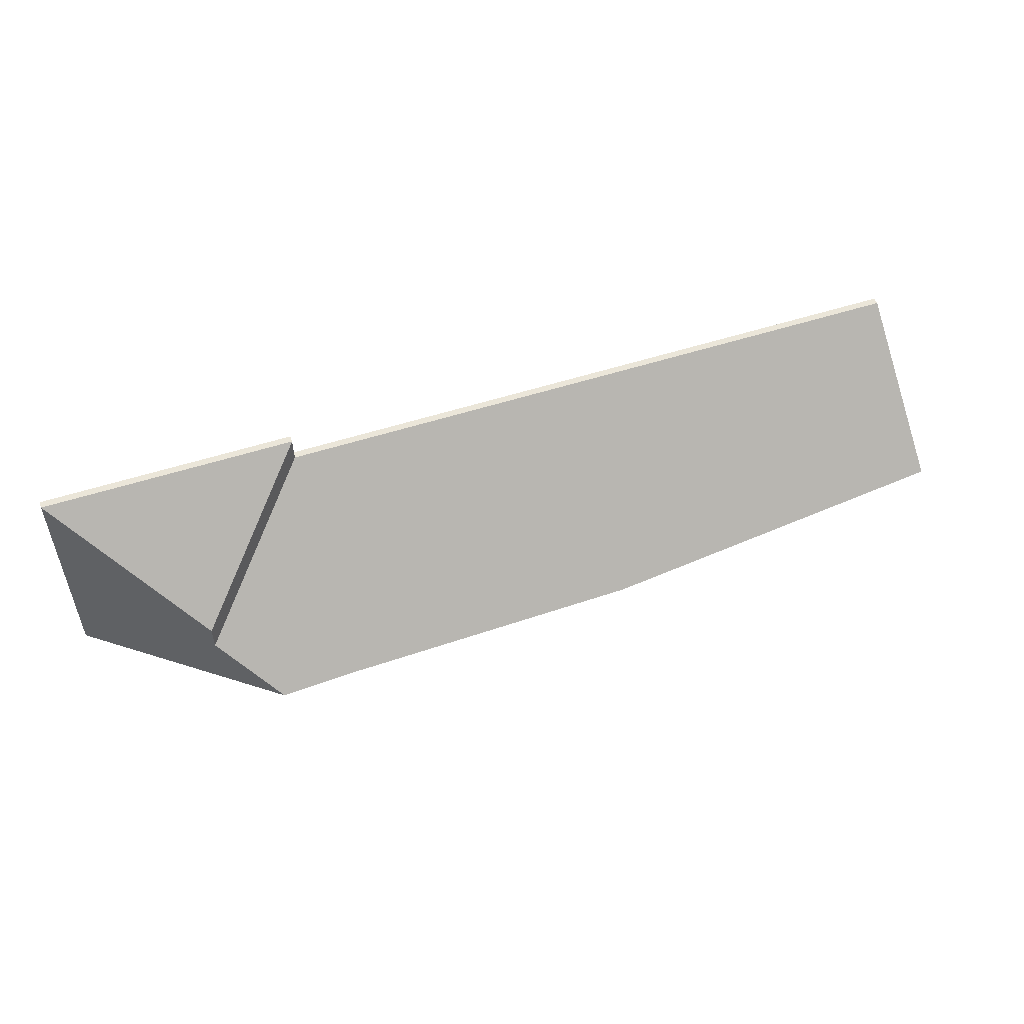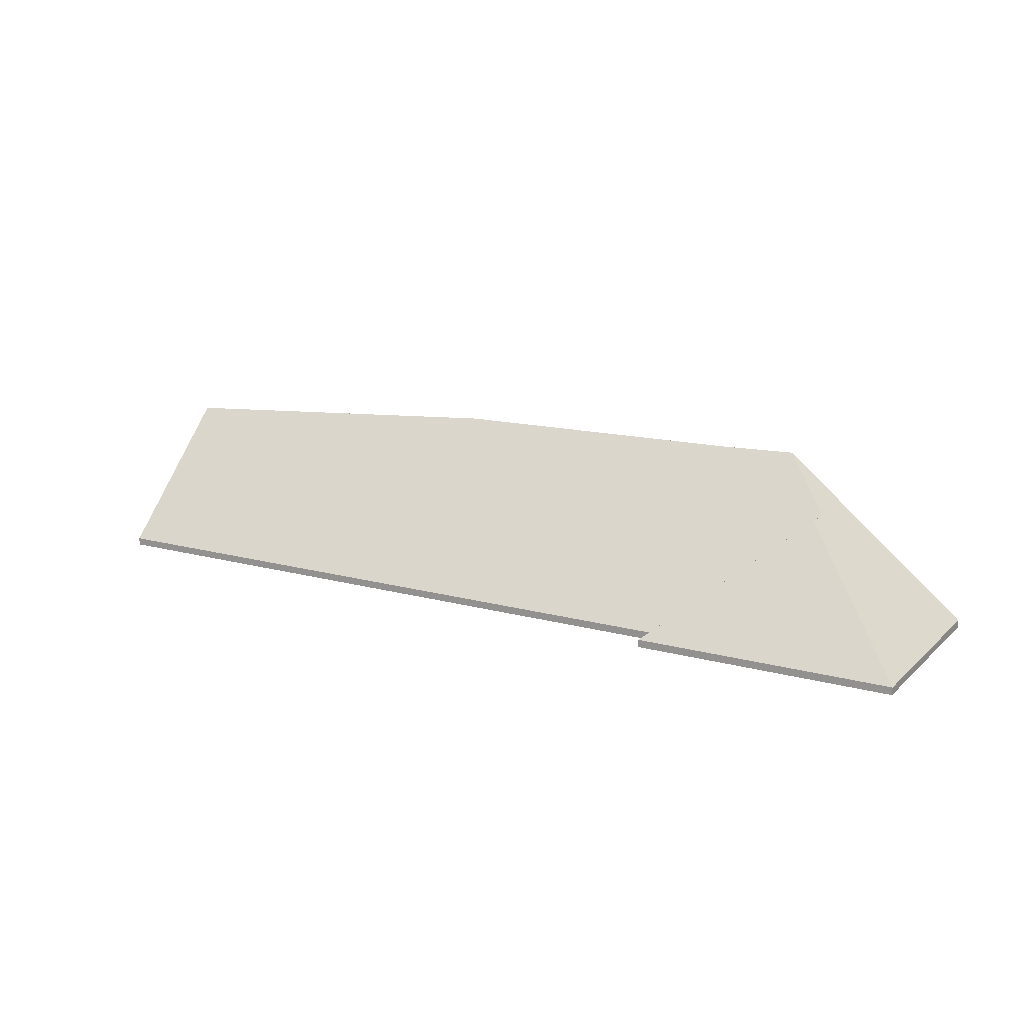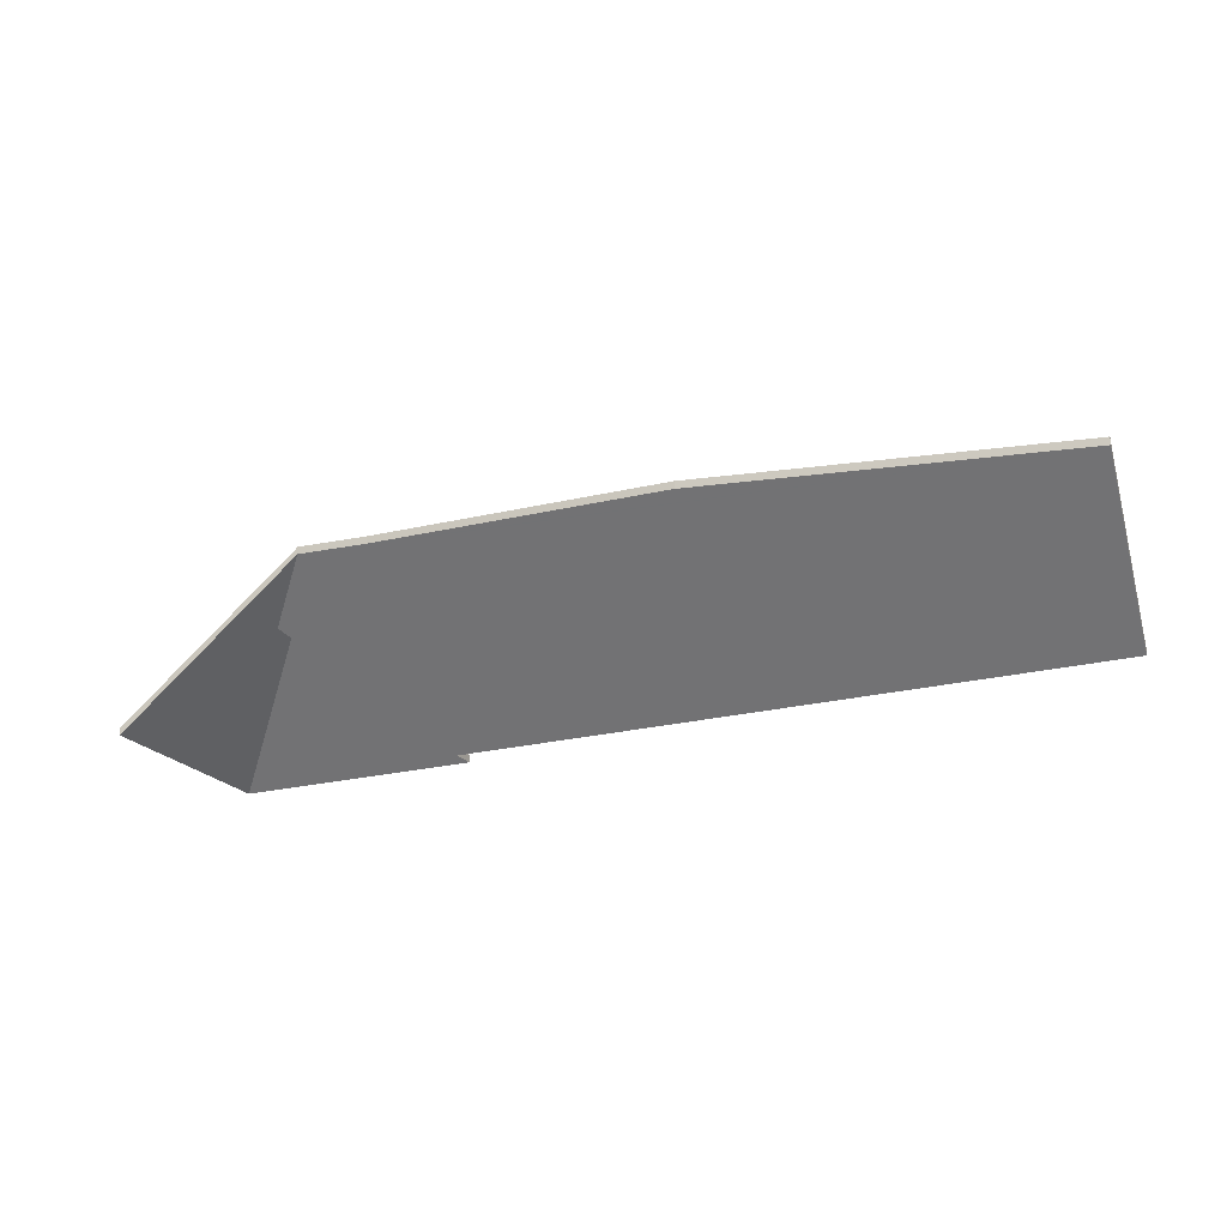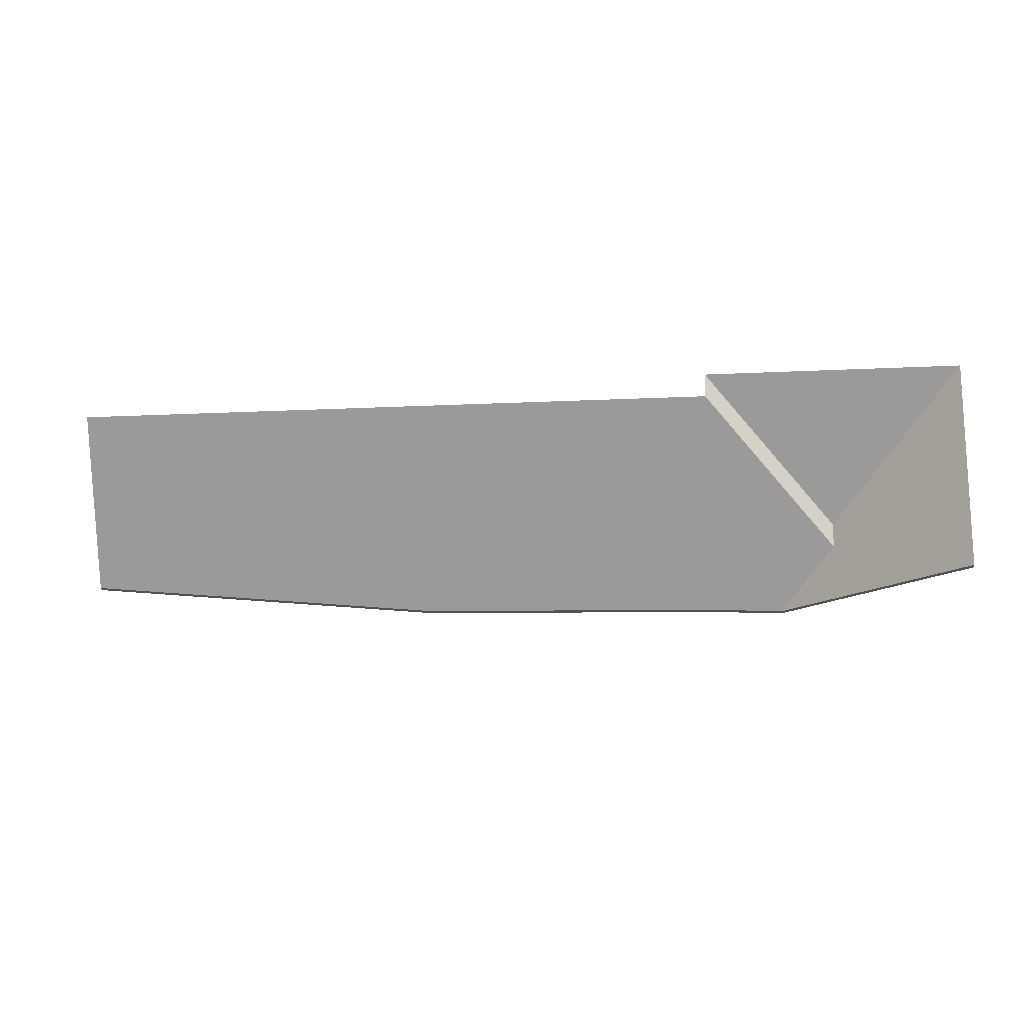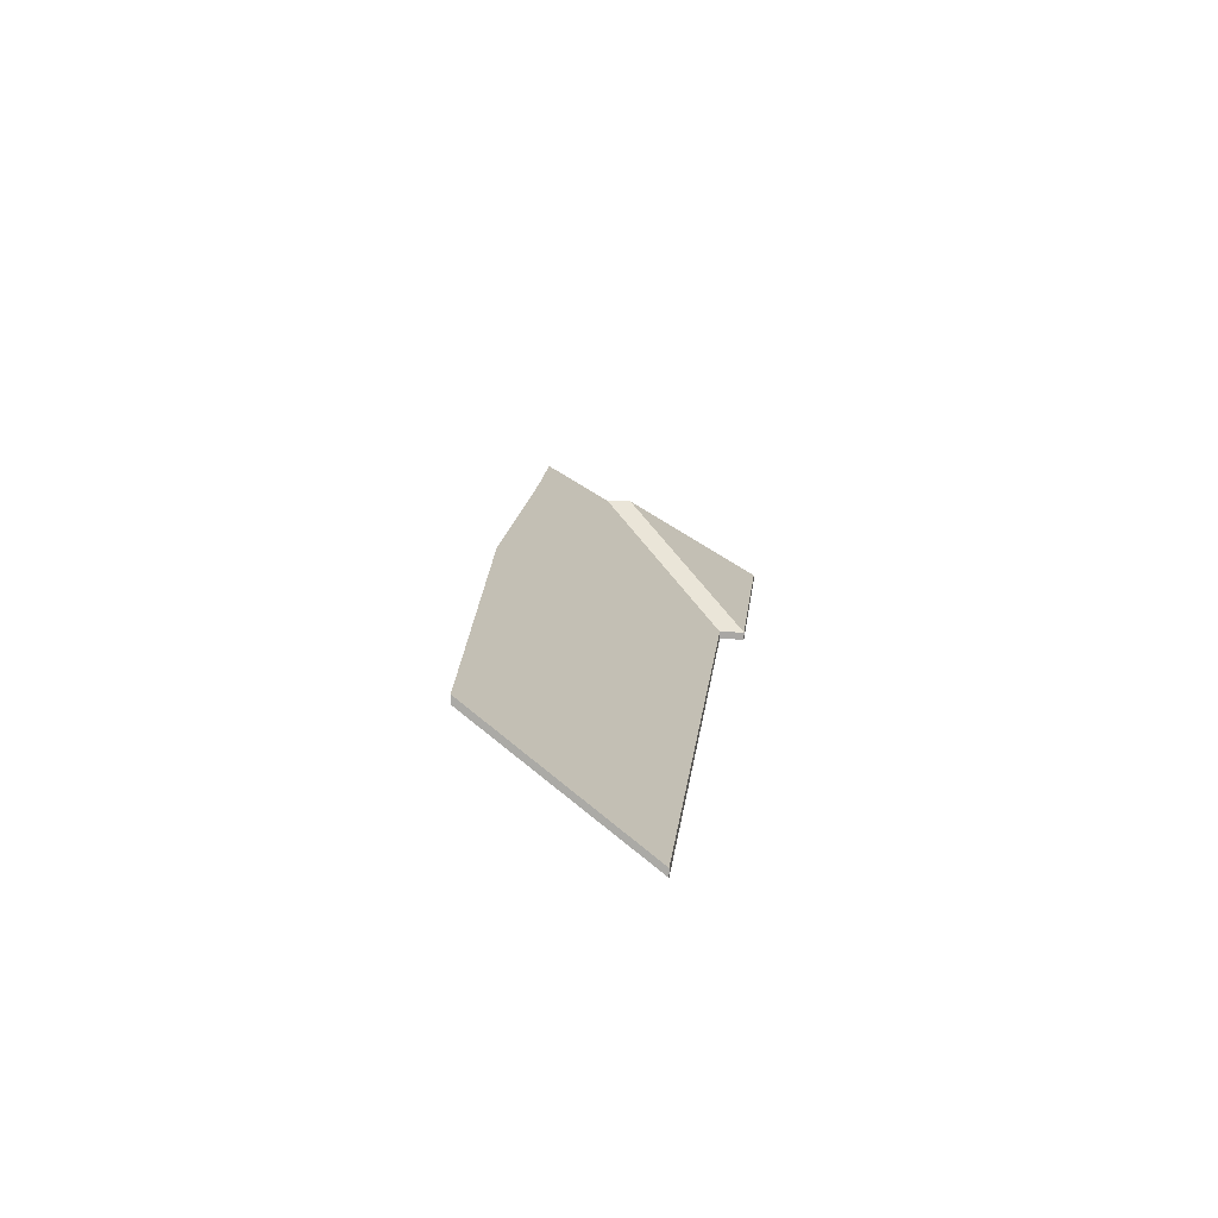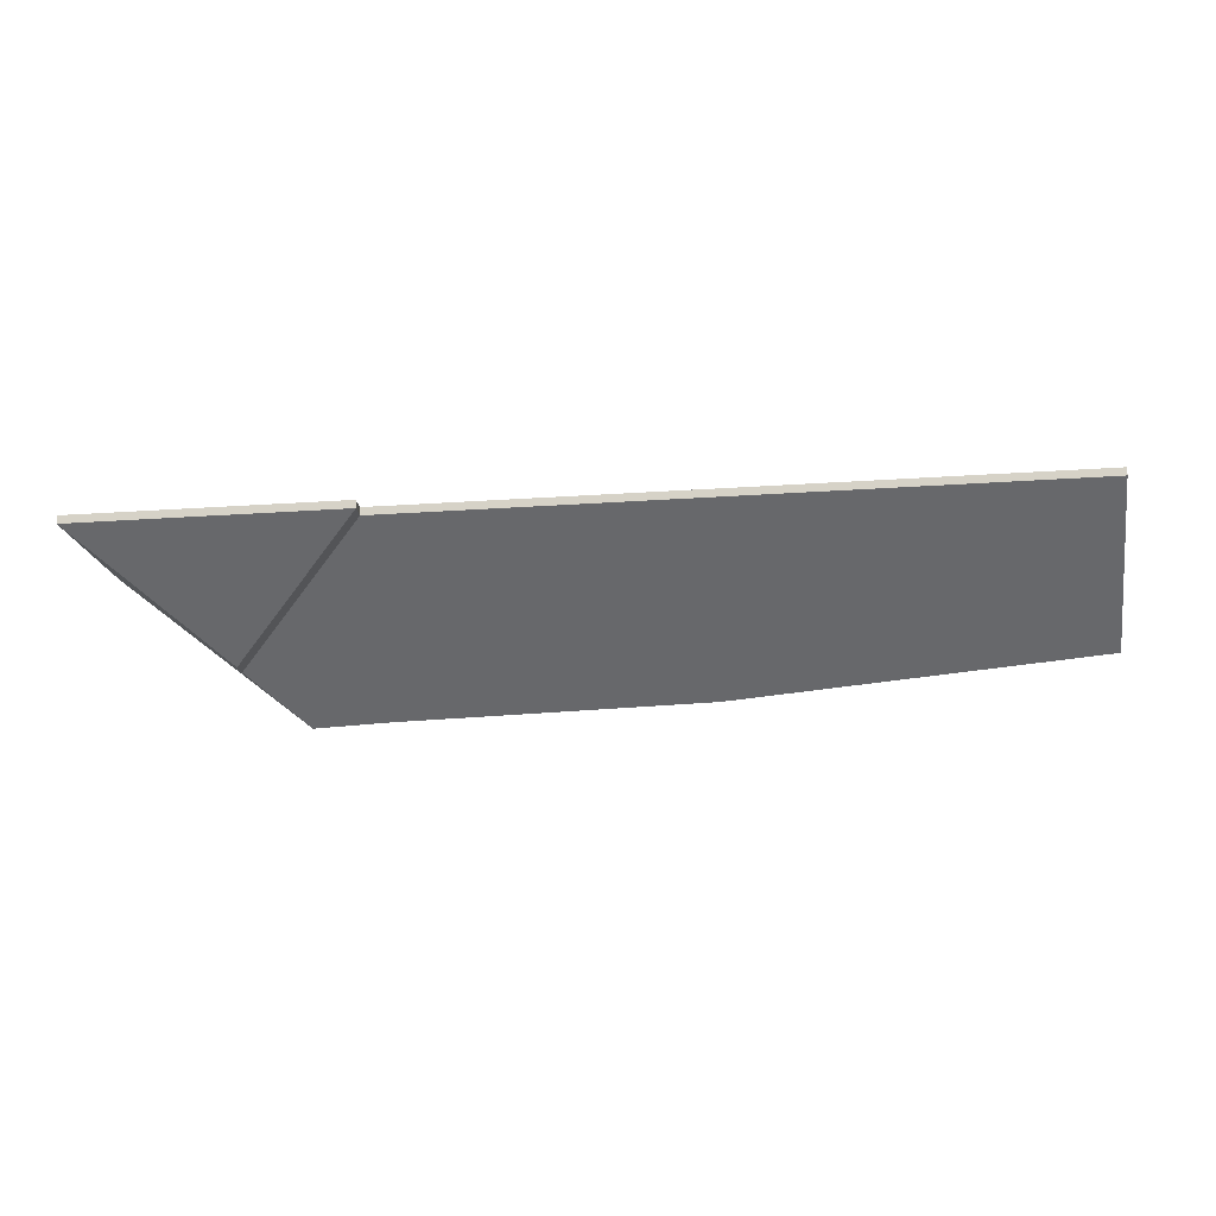
<metadata>
{"format":"obj","ext":"obj","renderer":"f3d","projection":"perspective","resolution":1024,"background":"white","views":[{"elev":49.3,"azim":161.0,"up":"+Z"},{"elev":15.7,"azim":31.2,"up":"+Y"},{"elev":-21.4,"azim":-153.6,"up":"+Y"},{"elev":-21.1,"azim":7.8,"up":"+Z"},{"elev":14.0,"azim":-82.5,"up":"+Y"},{"elev":77.7,"azim":177.3,"up":"+Z"}]}
</metadata>
<code>
v -1.039 -0.01582 -6.788
v -1.039 -0.01825 -6.788
v -0.9797 -0.06829 -6.792
v -1.039 -0.01582 -6.788
v -0.9797 -0.06829 -6.792
v -0.9797 -0.06586 -6.792
v -1.021 -0.03086 -6.771
v -1.021 -0.03329 -6.771
v -1.039 -0.01825 -6.788
v -1.021 -0.03086 -6.771
v -1.039 -0.01825 -6.788
v -1.039 -0.01582 -6.788
v -1.021 -0.03085 -6.763
v -1.021 -0.03328 -6.763
v -1.021 -0.03329 -6.771
v -1.021 -0.03085 -6.763
v -1.021 -0.03329 -6.771
v -1.021 -0.03086 -6.771
v -0.9797 -0.06586 -6.792
v -0.9797 -0.06829 -6.792
v -0.9779 -0.06829 -6.722
v -0.9797 -0.06586 -6.792
v -0.9779 -0.06829 -6.722
v -0.9779 -0.06586 -6.722
v -0.9779 -0.06586 -6.722
v -0.9779 -0.06829 -6.722
v -1.021 -0.03328 -6.763
v -0.9779 -0.06586 -6.722
v -1.021 -0.03328 -6.763
v -1.021 -0.03085 -6.763
v -0.9779 -0.06586 -6.722
v -1.021 -0.03085 -6.763
v -1.021 -0.03086 -6.771
v -0.9797 -0.06586 -6.792
v -0.9779 -0.06586 -6.722
v -1.021 -0.03086 -6.771
v -0.9797 -0.06586 -6.792
v -1.021 -0.03086 -6.771
v -1.039 -0.01582 -6.788
v -1.039 -0.01825 -6.788
v -0.9797 -0.06829 -6.792
v -1.021 -0.03329 -6.771
v -0.9797 -0.06829 -6.792
v -0.9779 -0.06829 -6.722
v -1.021 -0.03329 -6.771
v -1.021 -0.03329 -6.771
v -0.9779 -0.06829 -6.722
v -1.021 -0.03328 -6.763
v -1.021 -0.03085 -6.763
v -1.021 -0.03328 -6.763
v -0.9779 -0.06829 -6.722
v -1.021 -0.03085 -6.763
v -0.9779 -0.06829 -6.722
v -0.9779 -0.06586 -6.722
v -0.9779 -0.06586 -6.722
v -0.9779 -0.06829 -6.722
v -1.061 -0.06829 -6.72
v -0.9779 -0.06586 -6.722
v -1.061 -0.06829 -6.72
v -1.061 -0.06586 -6.72
v -1.061 -0.06586 -6.72
v -1.061 -0.06829 -6.72
v -1.021 -0.03328 -6.763
v -1.061 -0.06586 -6.72
v -1.021 -0.03328 -6.763
v -1.021 -0.03085 -6.763
v -0.9779 -0.06586 -6.722
v -1.061 -0.06586 -6.72
v -1.021 -0.03085 -6.763
v -0.9779 -0.06829 -6.722
v -1.061 -0.06829 -6.72
v -1.021 -0.03328 -6.763
v -1.061 -0.06586 -6.72
v -1.061 -0.06829 -6.72
v -1.062 -0.06829 -6.728
v -1.061 -0.06586 -6.72
v -1.062 -0.06829 -6.728
v -1.062 -0.06586 -6.728
v -1.021 -0.03085 -6.763
v -1.021 -0.03328 -6.763
v -1.061 -0.06829 -6.72
v -1.021 -0.03085 -6.763
v -1.061 -0.06829 -6.72
v -1.061 -0.06586 -6.72
v -1.021 -0.03086 -6.771
v -1.021 -0.03329 -6.771
v -1.021 -0.03328 -6.763
v -1.021 -0.03086 -6.771
v -1.021 -0.03328 -6.763
v -1.021 -0.03085 -6.763
v -1.062 -0.06586 -6.728
v -1.062 -0.06829 -6.728
v -1.021 -0.03329 -6.771
v -1.062 -0.06586 -6.728
v -1.021 -0.03329 -6.771
v -1.021 -0.03086 -6.771
v -1.021 -0.03085 -6.763
v -1.061 -0.06586 -6.72
v -1.062 -0.06586 -6.728
v -1.021 -0.03085 -6.763
v -1.062 -0.06586 -6.728
v -1.021 -0.03086 -6.771
v -1.061 -0.06829 -6.72
v -1.062 -0.06829 -6.728
v -1.021 -0.03328 -6.763
v -1.021 -0.03328 -6.763
v -1.062 -0.06829 -6.728
v -1.021 -0.03329 -6.771
v -1.039 -0.01582 -6.788
v -1.039 -0.01825 -6.788
v -1.021 -0.03329 -6.771
v -1.039 -0.01582 -6.788
v -1.021 -0.03329 -6.771
v -1.021 -0.03086 -6.771
v -1.021 -0.03086 -6.771
v -1.021 -0.03329 -6.771
v -1.062 -0.06829 -6.728
v -1.021 -0.03086 -6.771
v -1.062 -0.06829 -6.728
v -1.062 -0.06586 -6.728
v -1.063 -0.01643 -6.787
v -1.063 -0.01886 -6.787
v -1.039 -0.01825 -6.788
v -1.063 -0.01643 -6.787
v -1.039 -0.01825 -6.788
v -1.039 -0.01582 -6.788
v -1.163 -0.01739 -6.783
v -1.163 -0.01982 -6.783
v -1.063 -0.01886 -6.787
v -1.163 -0.01739 -6.783
v -1.063 -0.01886 -6.787
v -1.063 -0.01643 -6.787
v -1.062 -0.06586 -6.728
v -1.062 -0.06829 -6.728
v -1.277 -0.06829 -6.723
v -1.062 -0.06586 -6.728
v -1.277 -0.06829 -6.723
v -1.277 -0.06586 -6.723
v -1.283 -0.02464 -6.772
v -1.283 -0.02707 -6.772
v -1.163 -0.01982 -6.783
v -1.283 -0.02464 -6.772
v -1.163 -0.01982 -6.783
v -1.163 -0.01739 -6.783
v -1.277 -0.06586 -6.723
v -1.277 -0.06829 -6.723
v -1.283 -0.02707 -6.772
v -1.277 -0.06586 -6.723
v -1.283 -0.02707 -6.772
v -1.283 -0.02464 -6.772
v -1.277 -0.06586 -6.723
v -1.283 -0.02464 -6.772
v -1.021 -0.03086 -6.771
v -1.062 -0.06586 -6.728
v -1.277 -0.06586 -6.723
v -1.021 -0.03086 -6.771
v -1.021 -0.03086 -6.771
v -1.283 -0.02464 -6.772
v -1.039 -0.01582 -6.788
v -1.039 -0.01582 -6.788
v -1.283 -0.02464 -6.772
v -1.063 -0.01643 -6.787
v -1.063 -0.01643 -6.787
v -1.283 -0.02464 -6.772
v -1.163 -0.01739 -6.783
v -1.062 -0.06829 -6.728
v -1.277 -0.06829 -6.723
v -1.021 -0.03329 -6.771
v -1.021 -0.03329 -6.771
v -1.277 -0.06829 -6.723
v -1.283 -0.02707 -6.772
v -1.021 -0.03329 -6.771
v -1.283 -0.02707 -6.772
v -1.039 -0.01825 -6.788
v -1.039 -0.01825 -6.788
v -1.283 -0.02707 -6.772
v -1.063 -0.01886 -6.787
v -1.063 -0.01886 -6.787
v -1.283 -0.02707 -6.772
v -1.163 -0.01982 -6.783
f 1 2 3
f 4 5 6
f 7 8 9
f 10 11 12
f 13 14 15
f 16 17 18
f 19 20 21
f 22 23 24
f 25 26 27
f 28 29 30
f 31 32 33
f 34 35 36
f 37 38 39
f 40 41 42
f 43 44 45
f 46 47 48
f 49 50 51
f 52 53 54
f 55 56 57
f 58 59 60
f 61 62 63
f 64 65 66
f 67 68 69
f 70 71 72
f 73 74 75
f 76 77 78
f 79 80 81
f 82 83 84
f 85 86 87
f 88 89 90
f 91 92 93
f 94 95 96
f 97 98 99
f 100 101 102
f 103 104 105
f 106 107 108
f 109 110 111
f 112 113 114
f 115 116 117
f 118 119 120
f 121 122 123
f 124 125 126
f 127 128 129
f 130 131 132
f 133 134 135
f 136 137 138
f 139 140 141
f 142 143 144
f 145 146 147
f 148 149 150
f 151 152 153
f 154 155 156
f 157 158 159
f 160 161 162
f 163 164 165
f 166 167 168
f 169 170 171
f 172 173 174
f 175 176 177
f 178 179 180

</code>
